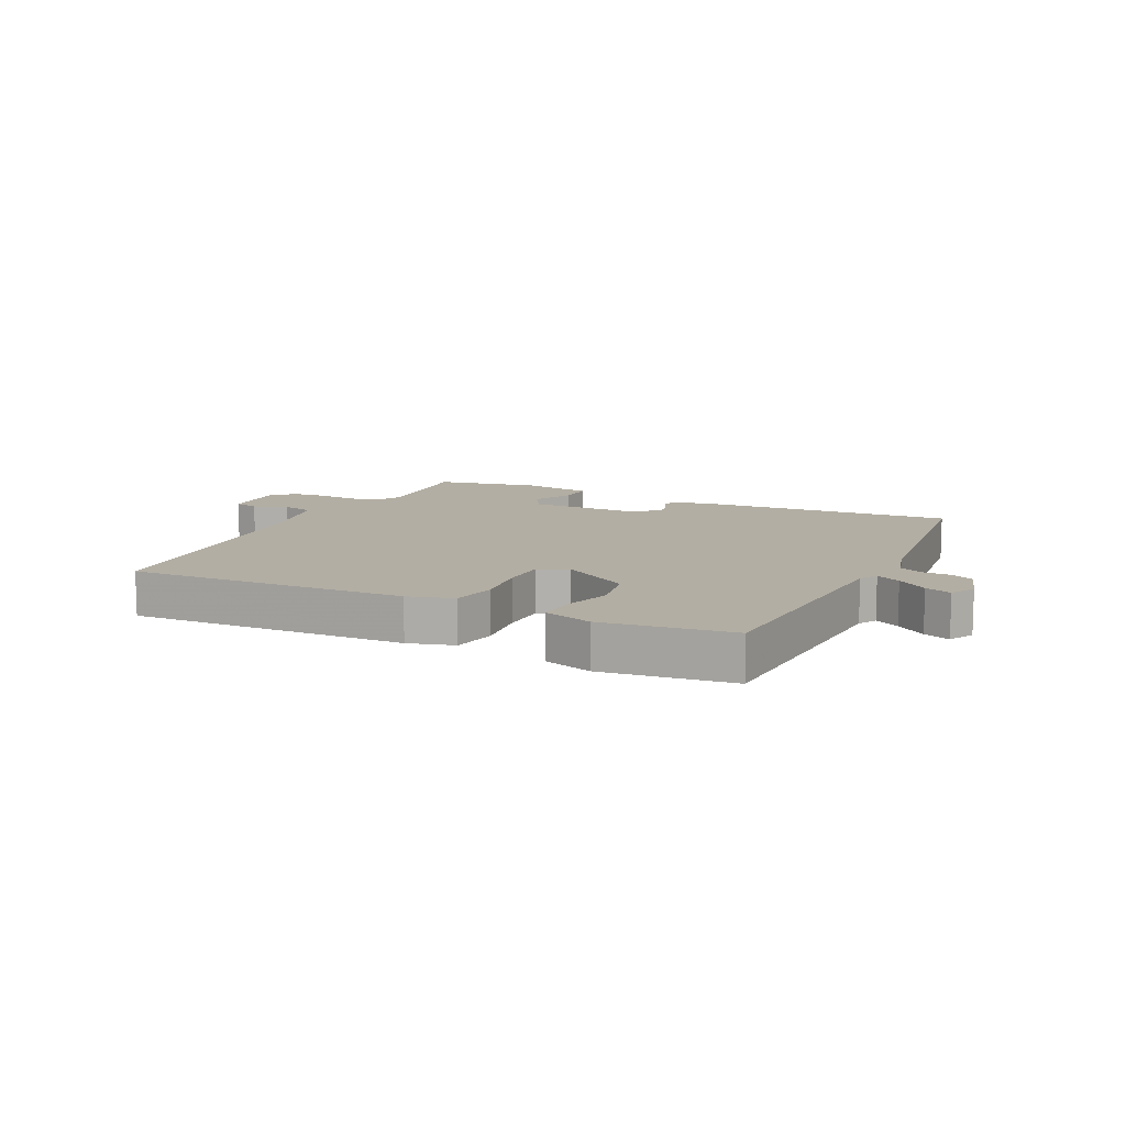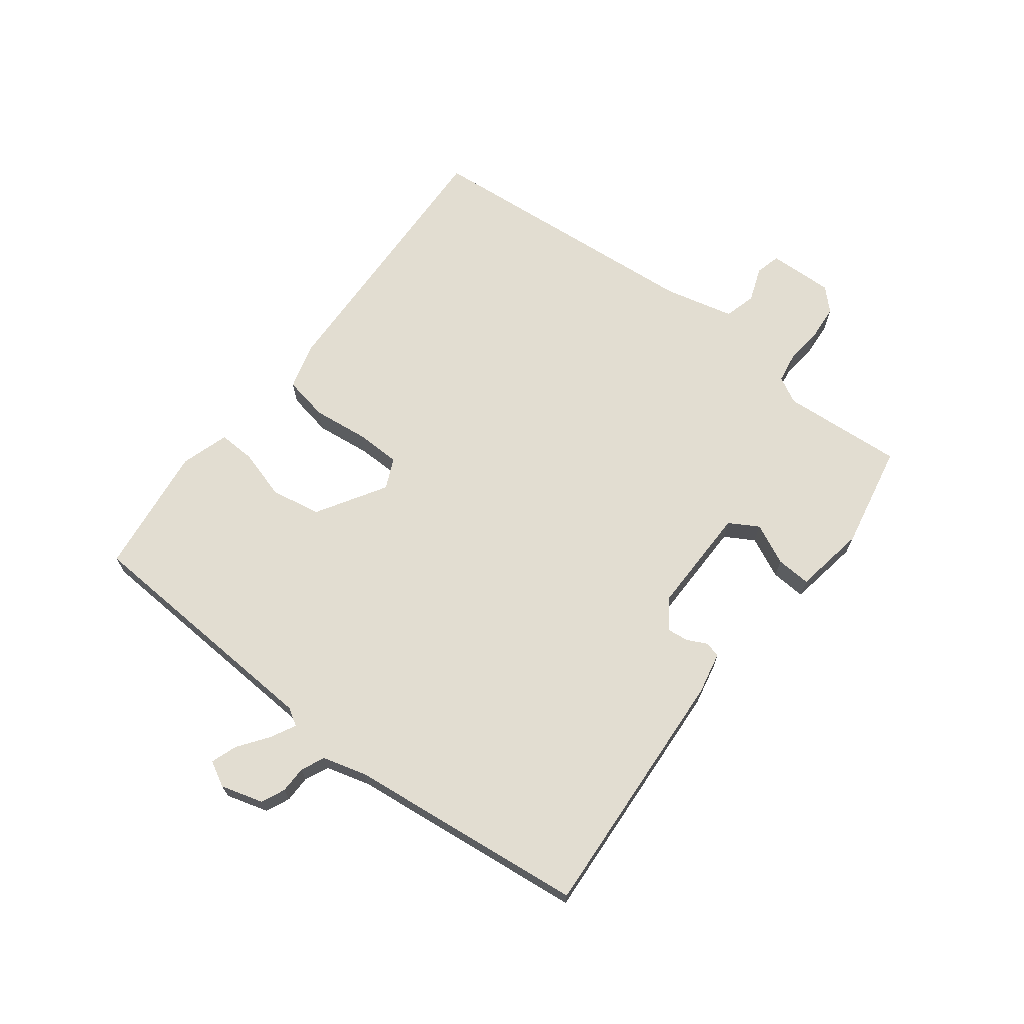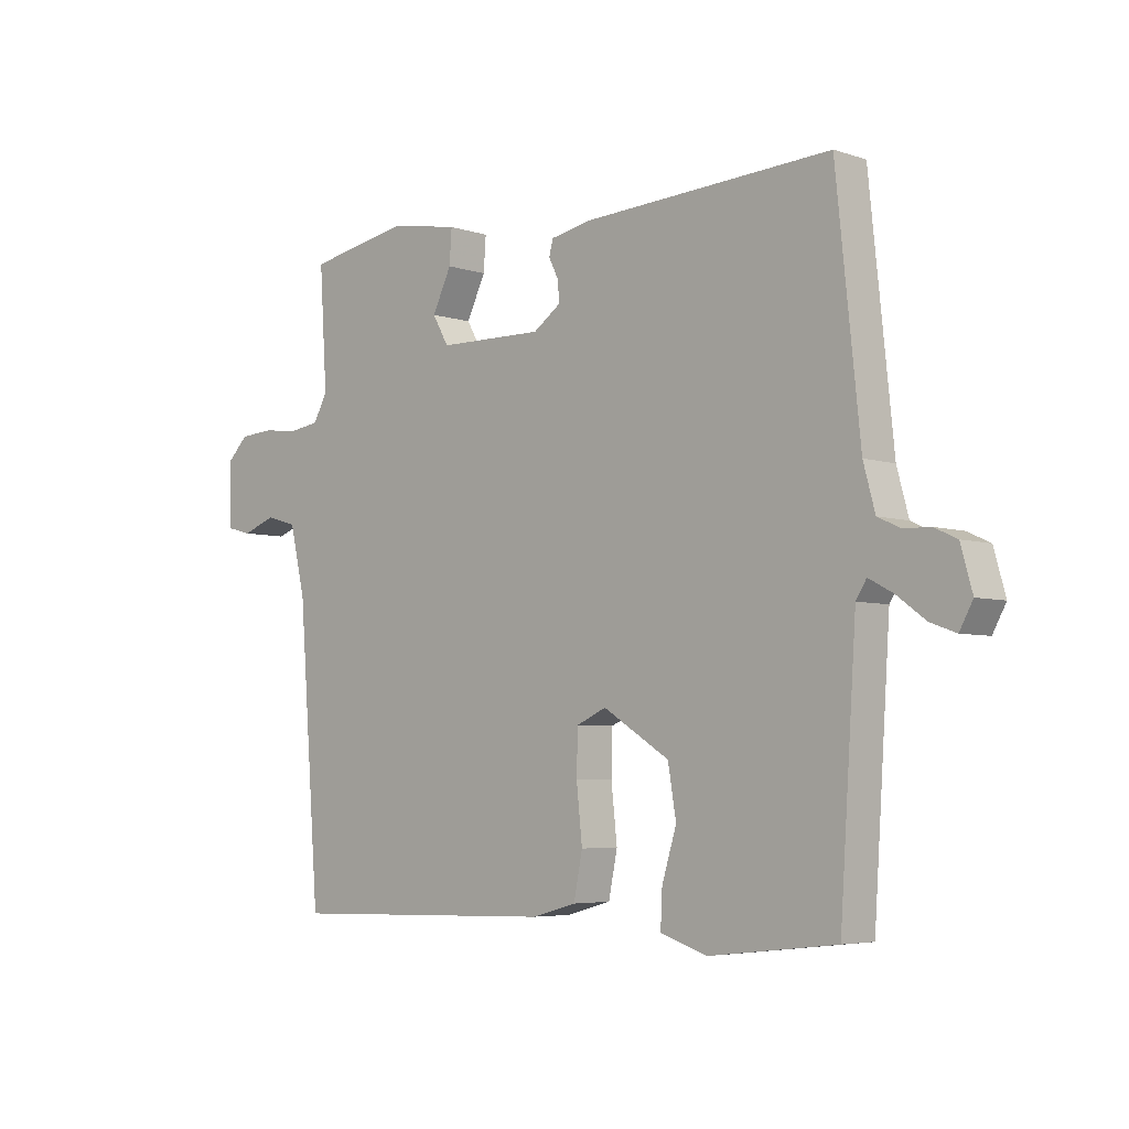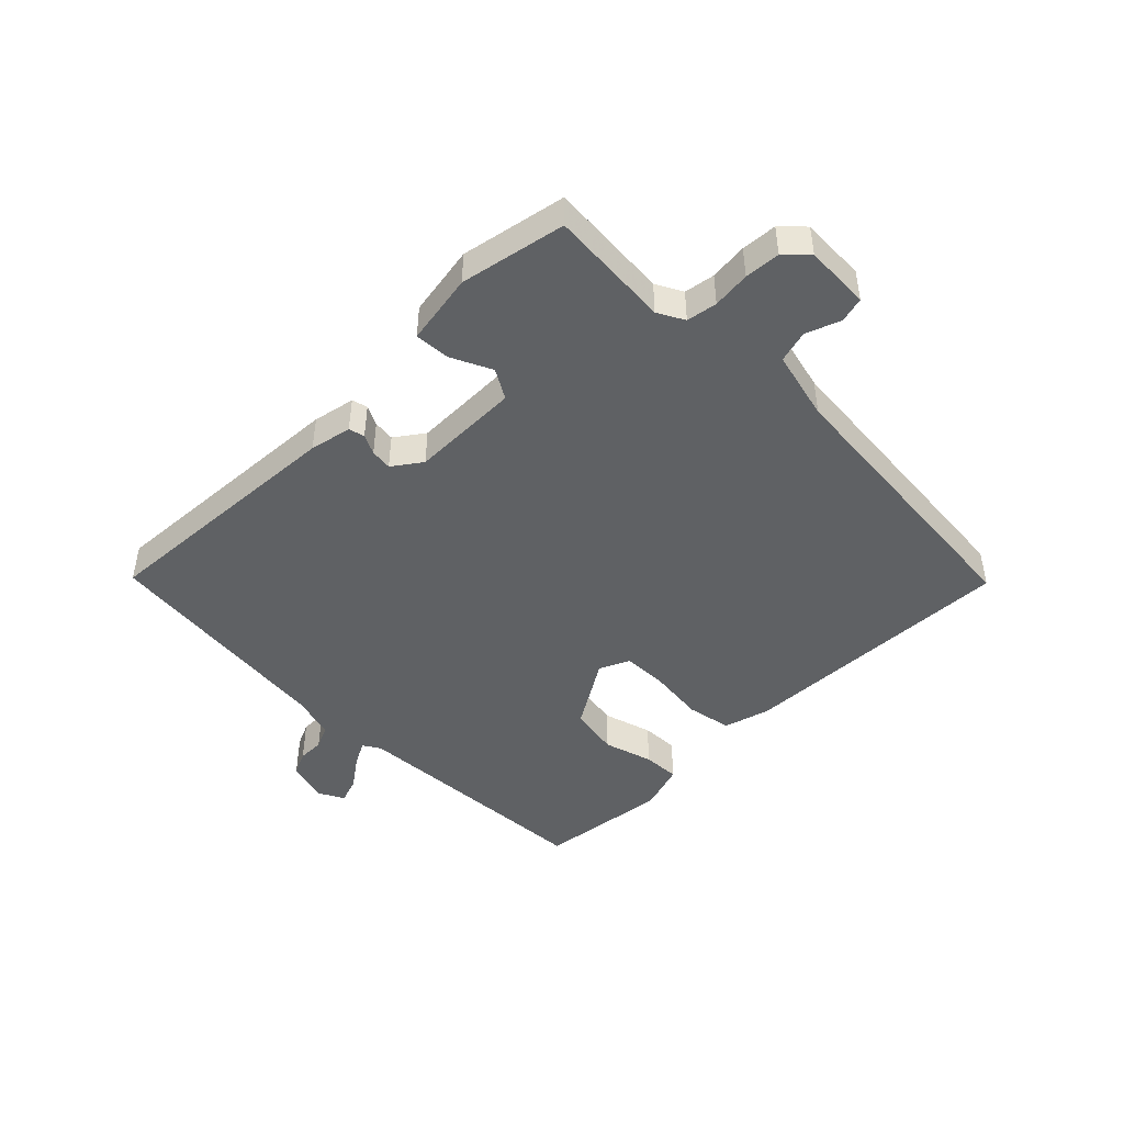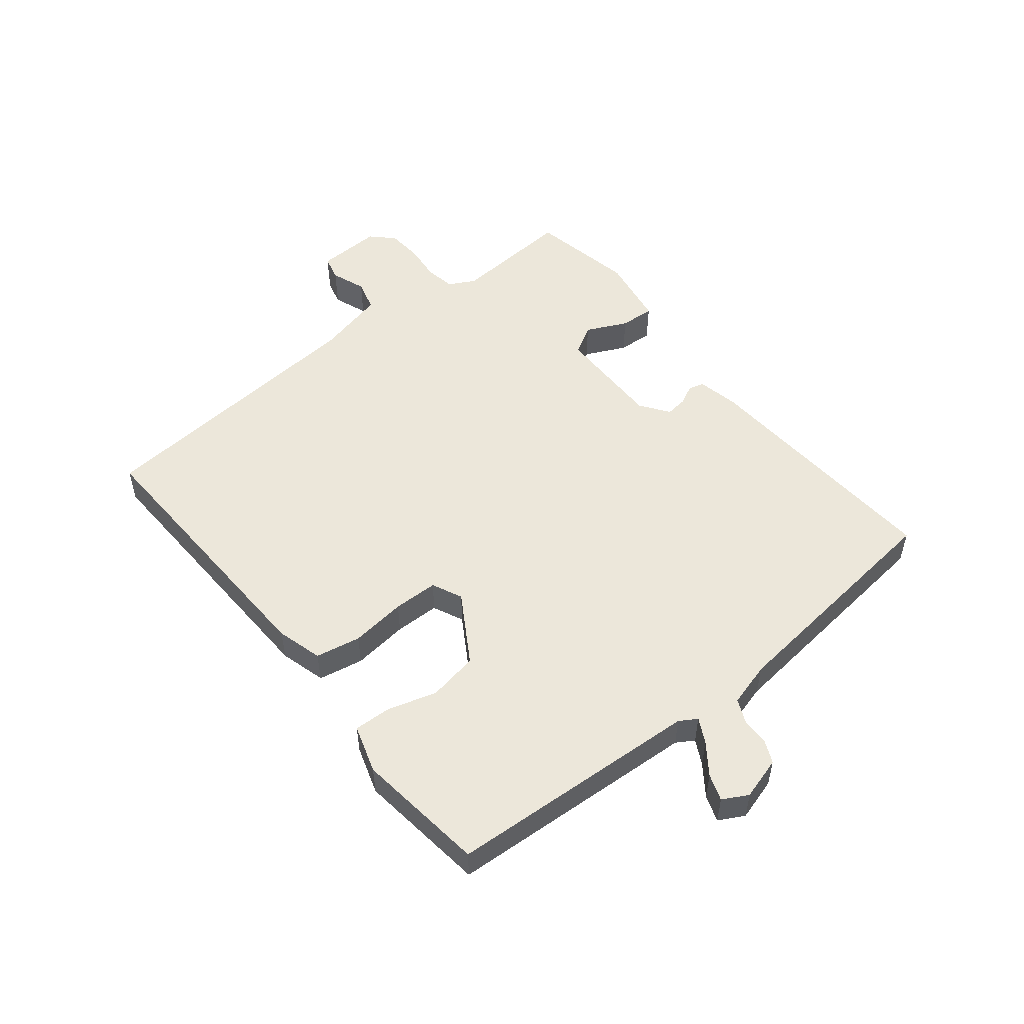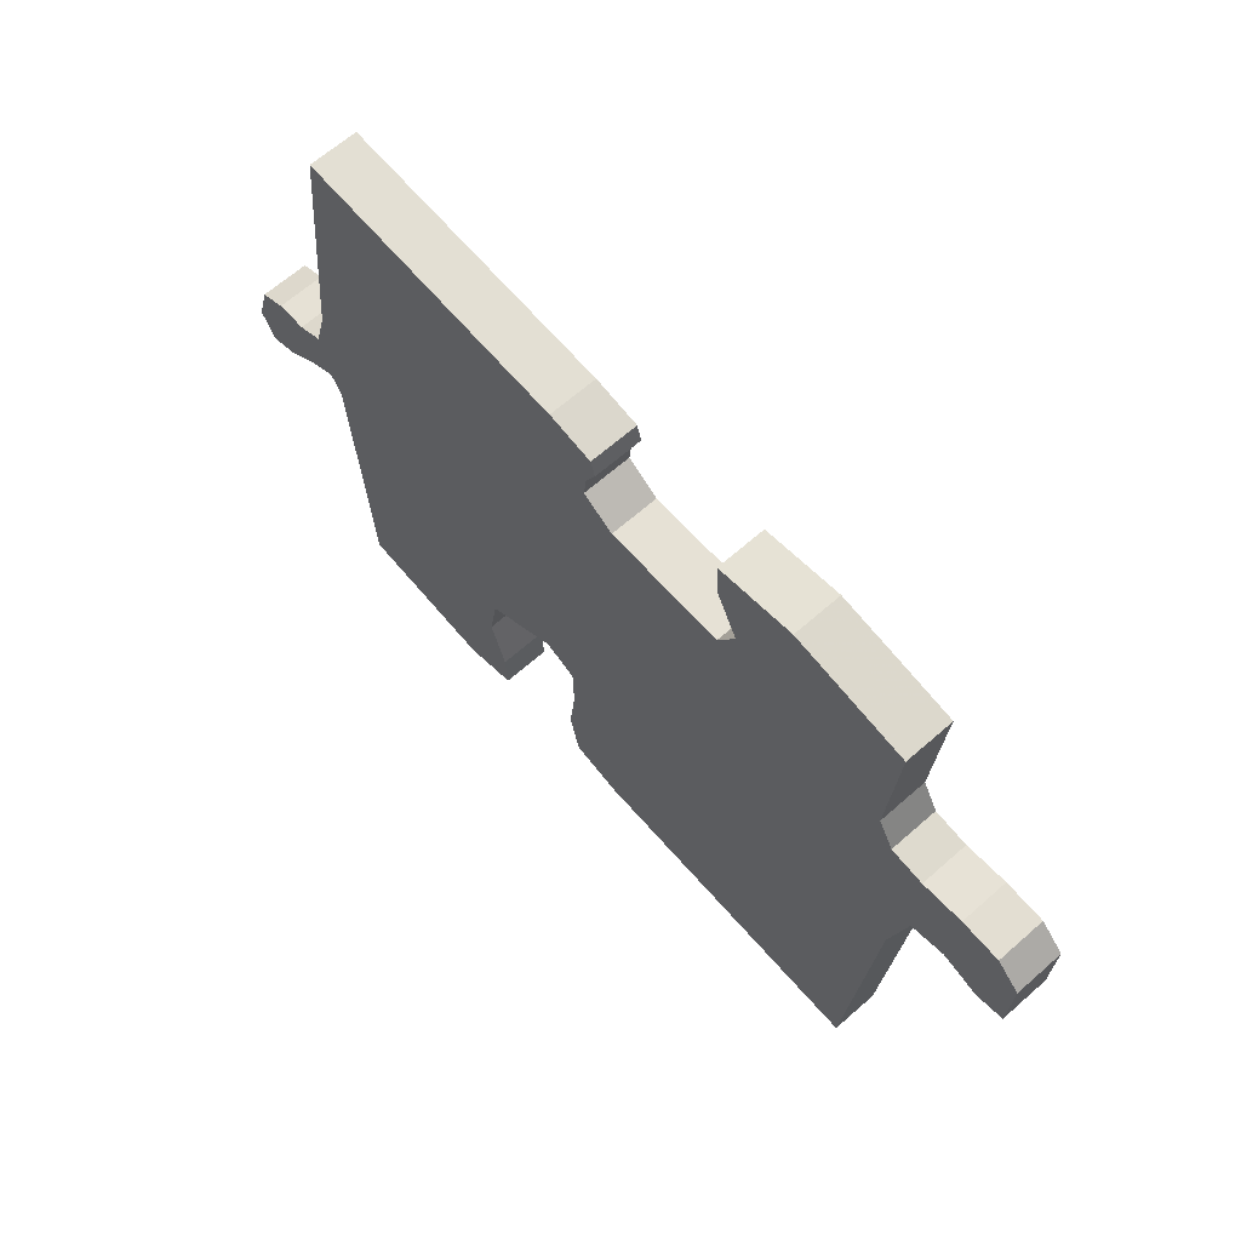
<metadata>
{"format":"obj","ext":"obj","renderer":"f3d","projection":"perspective","resolution":1024,"background":"white","views":[{"elev":11.0,"azim":-154.8,"up":"+Y"},{"elev":68.4,"azim":-53.1,"up":"+Y"},{"elev":-5.0,"azim":-136.0,"up":"+Z"},{"elev":-45.9,"azim":44.5,"up":"+Y"},{"elev":52.2,"azim":-129.2,"up":"+Y"},{"elev":65.3,"azim":48.5,"up":"+Z"}]}
</metadata>
<code>
v -0.5 0.07 -0.5
v -0.528 0.07 -0.077
v -0.546 0.07 -0.048
v -0.587 0.07 -0.07
v -0.637 0.07 -0.107
v -0.681 0.07 -0.123
v -0.704 0.07 -0.081
v -0.684 0.07 -0.01
v -0.645 0.07 0.008
v -0.6 0.07 0.009
v -0.561 0.07 0.027
v -0.541 0.07 0.101
v -0.5 0.07 0.5
v -0.073 0.07 0.477
v -0.003 0.07 0.463
v 0.004 0.07 0.437
v -0.012 0.07 0.404
v -0.016 0.07 0.368
v 0.032 0.07 0.334
v 0.214 0.07 0.337
v 0.242 0.07 0.386
v 0.209 0.07 0.454
v 0.205 0.07 0.512
v 0.324 0.07 0.533
v 0.5 0.07 0.5
v 0.487 0.07 0.297
v 0.511 0.07 0.253
v 0.562 0.07 0.245
v 0.625 0.07 0.252
v 0.684 0.07 0.248
v 0.72 0.07 0.212
v 0.717 0.07 0.103
v 0.675 0.07 0.092
v 0.617 0.07 0.113
v 0.564 0.07 0.098
v 0.537 0.07 -0.018
v 0.5 0.07 -0.5
v 0.033 0.07 -0.487
v -0.044 0.07 -0.466
v -0.059 0.07 -0.391
v -0.049 0.07 -0.298
v -0.051 0.07 -0.223
v -0.102 0.07 -0.2
v -0.216 0.07 -0.271
v -0.23 0.07 -0.355
v -0.205 0.07 -0.437
v -0.202 0.07 -0.499
v -0.282 0.07 -0.525
v -0.5 0 -0.5
v -0.528 0 -0.077
v -0.546 0 -0.048
v -0.587 0 -0.07
v -0.637 0 -0.107
v -0.681 0 -0.123
v -0.704 0 -0.081
v -0.684 0 -0.01
v -0.645 0 0.008
v -0.6 0 0.009
v -0.561 0 0.027
v -0.541 0 0.101
v -0.5 0 0.5
v -0.073 0 0.477
v -0.003 0 0.463
v 0.004 0 0.437
v -0.012 0 0.404
v -0.016 0 0.368
v 0.032 0 0.334
v 0.214 0 0.337
v 0.242 0 0.386
v 0.209 0 0.454
v 0.205 0 0.512
v 0.324 0 0.533
v 0.5 0 0.5
v 0.487 0 0.297
v 0.511 0 0.253
v 0.562 0 0.245
v 0.625 0 0.252
v 0.684 0 0.248
v 0.72 0 0.212
v 0.717 0 0.103
v 0.675 0 0.092
v 0.617 0 0.113
v 0.564 0 0.098
v 0.537 0 -0.018
v 0.5 0 -0.5
v 0.033 0 -0.487
v -0.044 0 -0.466
v -0.059 0 -0.391
v -0.049 0 -0.298
v -0.051 0 -0.223
v -0.102 0 -0.2
v -0.216 0 -0.271
v -0.23 0 -0.355
v -0.205 0 -0.437
v -0.202 0 -0.499
v -0.282 0 -0.525
f 48 1 2
f 47 48 2
f 46 47 2
f 45 46 2
f 44 45 2 3
f 43 44 3
f 39 40 41
f 38 39 41
f 37 38 41
f 36 37 41
f 35 36 41 42
f 32 33 34
f 31 32 34
f 30 31 34
f 29 30 34
f 28 29 34
f 27 28 34 35
f 35 42 43
f 27 35 43
f 26 27 43
f 24 25 26
f 23 24 26
f 22 23 26
f 21 22 26
f 15 16 17
f 14 15 17
f 13 14 17
f 12 13 17
f 11 12 17 18
f 8 9 10
f 7 8 10
f 6 7 10
f 5 6 10
f 4 5 10
f 3 4 10 11
f 11 18 19
f 3 11 19
f 43 3 19
f 20 21 26
f 19 20 26 43
f 50 49 96
f 50 96 95
f 50 95 94
f 50 94 93
f 51 50 93 92
f 51 92 91
f 89 88 87
f 89 87 86
f 89 86 85
f 89 85 84
f 90 89 84 83
f 82 81 80
f 82 80 79
f 82 79 78
f 82 78 77
f 82 77 76
f 83 82 76 75
f 91 90 83
f 91 83 75
f 91 75 74
f 74 73 72
f 74 72 71
f 74 71 70
f 74 70 69
f 65 64 63
f 65 63 62
f 65 62 61
f 65 61 60
f 66 65 60 59
f 58 57 56
f 58 56 55
f 58 55 54
f 58 54 53
f 58 53 52
f 59 58 52 51
f 67 66 59
f 67 59 51
f 67 51 91
f 74 69 68
f 91 74 68 67
f 1 49 50 2
f 2 50 51 3
f 3 51 52 4
f 4 52 53 5
f 5 53 54 6
f 6 54 55 7
f 7 55 56 8
f 8 56 57 9
f 9 57 58 10
f 10 58 59 11
f 11 59 60 12
f 12 60 61 13
f 13 61 62 14
f 14 62 63 15
f 15 63 64 16
f 16 64 65 17
f 17 65 66 18
f 18 66 67 19
f 19 67 68 20
f 20 68 69 21
f 21 69 70 22
f 22 70 71 23
f 23 71 72 24
f 24 72 73 25
f 25 73 74 26
f 26 74 75 27
f 27 75 76 28
f 28 76 77 29
f 29 77 78 30
f 30 78 79 31
f 31 79 80 32
f 32 80 81 33
f 33 81 82 34
f 34 82 83 35
f 35 83 84 36
f 36 84 85 37
f 37 85 86 38
f 38 86 87 39
f 39 87 88 40
f 40 88 89 41
f 41 89 90 42
f 42 90 91 43
f 43 91 92 44
f 44 92 93 45
f 45 93 94 46
f 46 94 95 47
f 47 95 96 48
f 48 96 49 1

</code>
